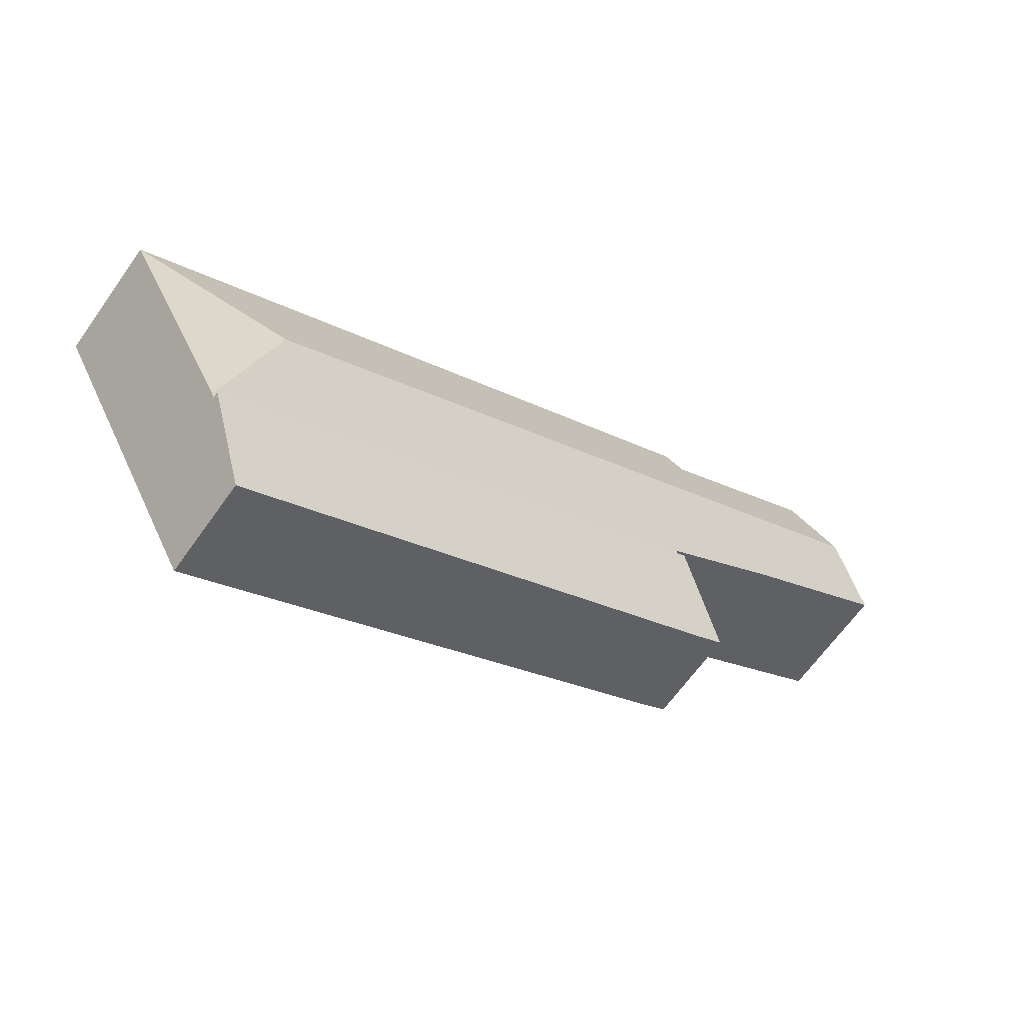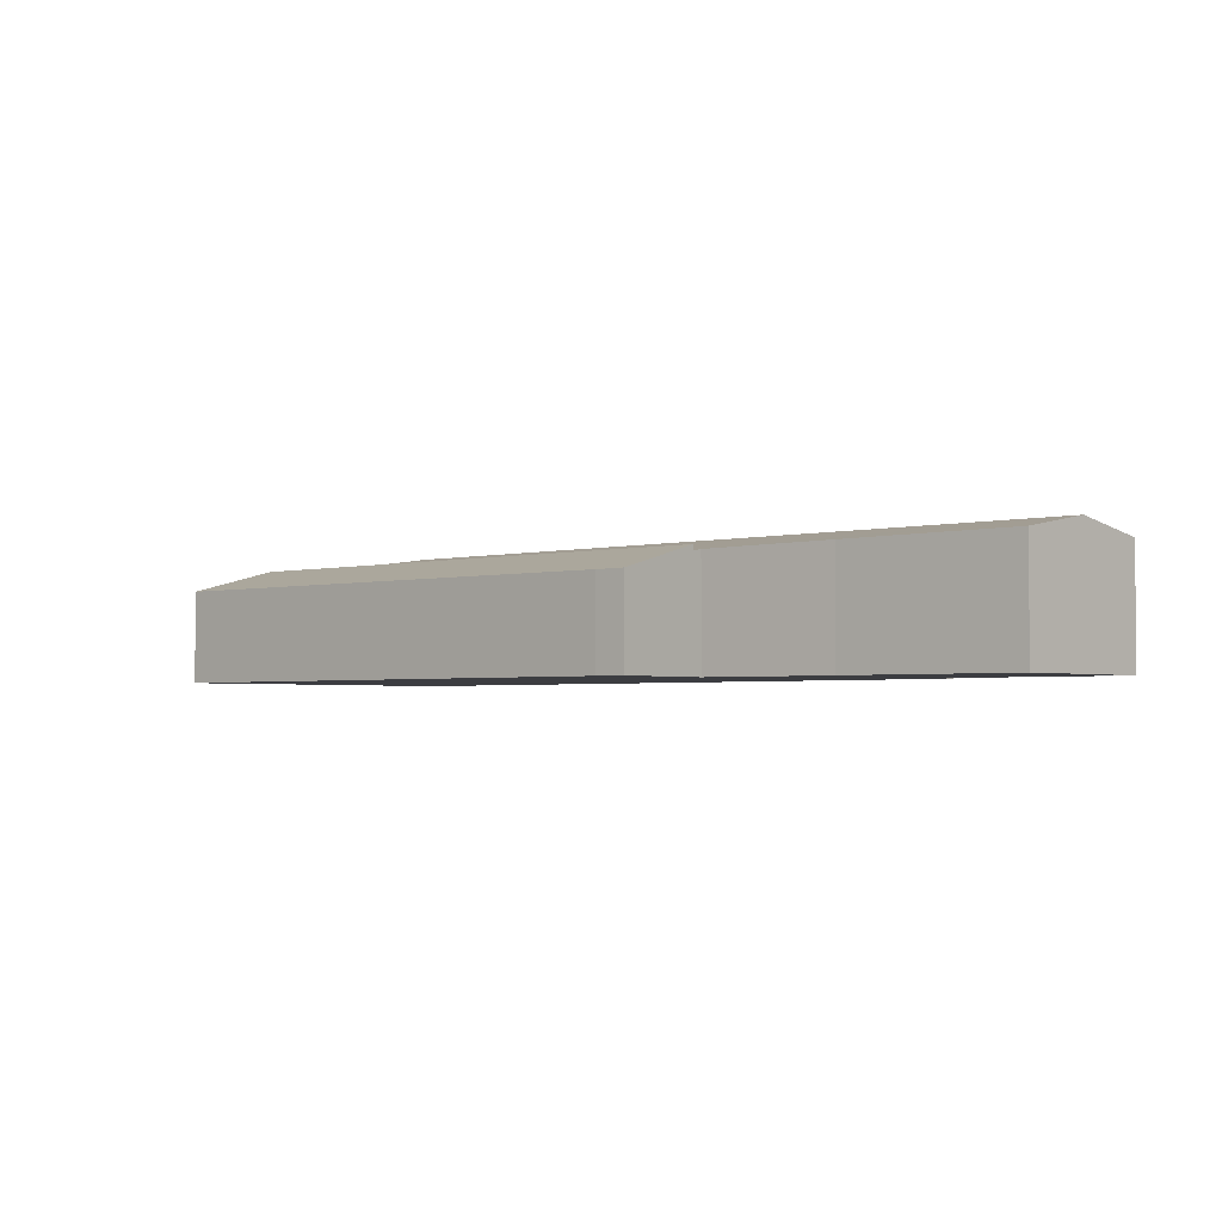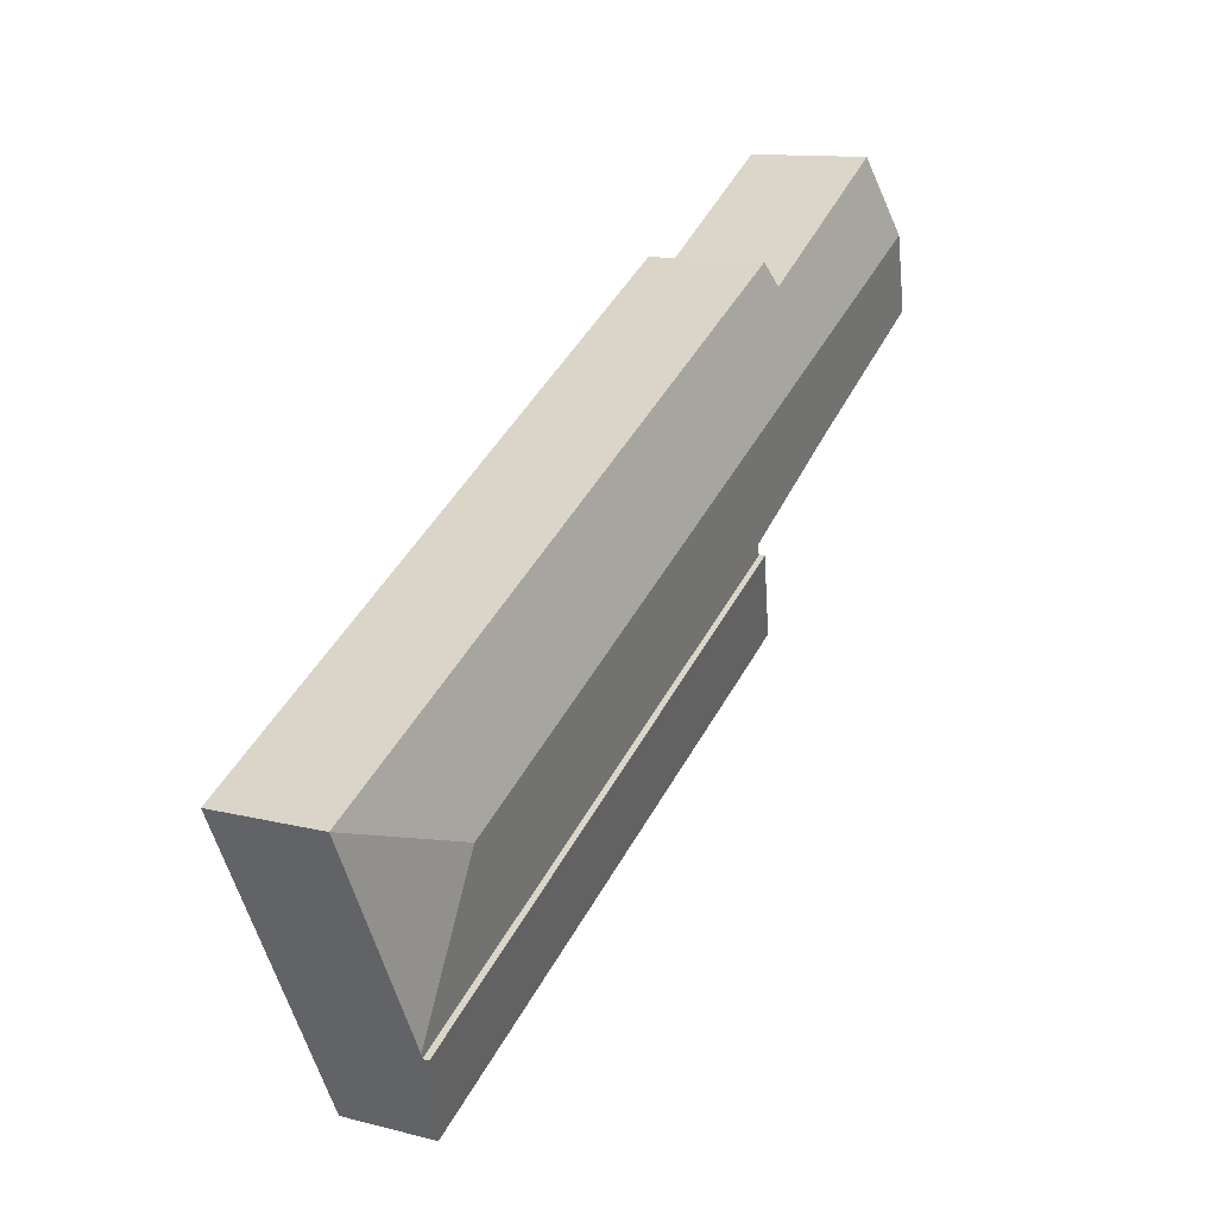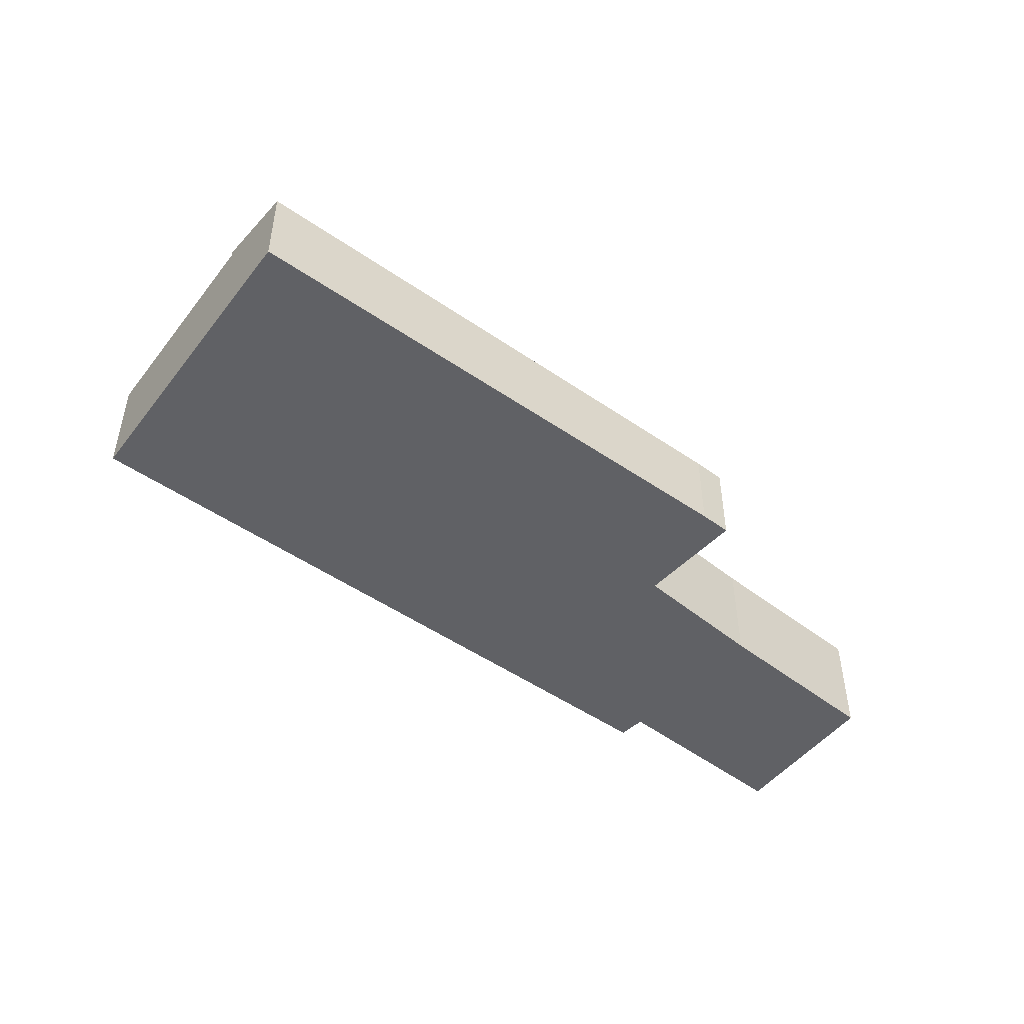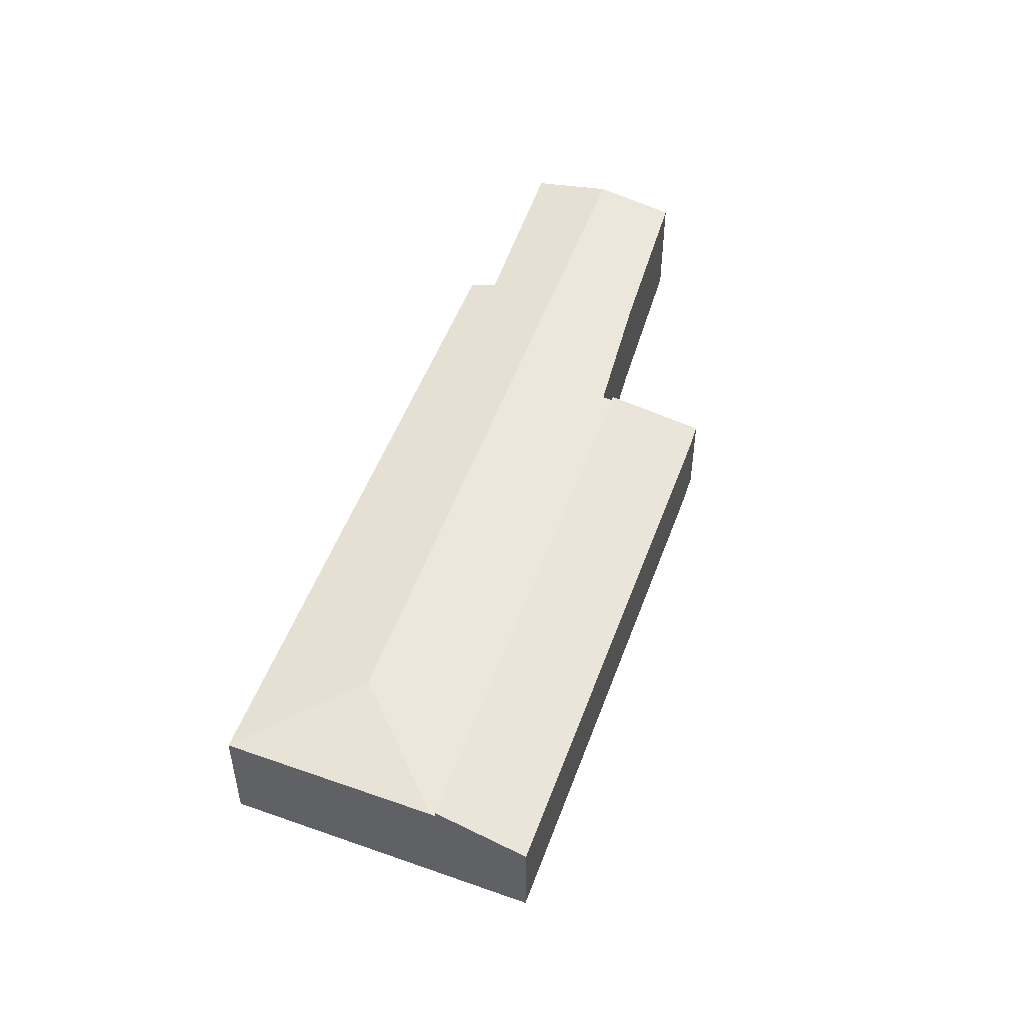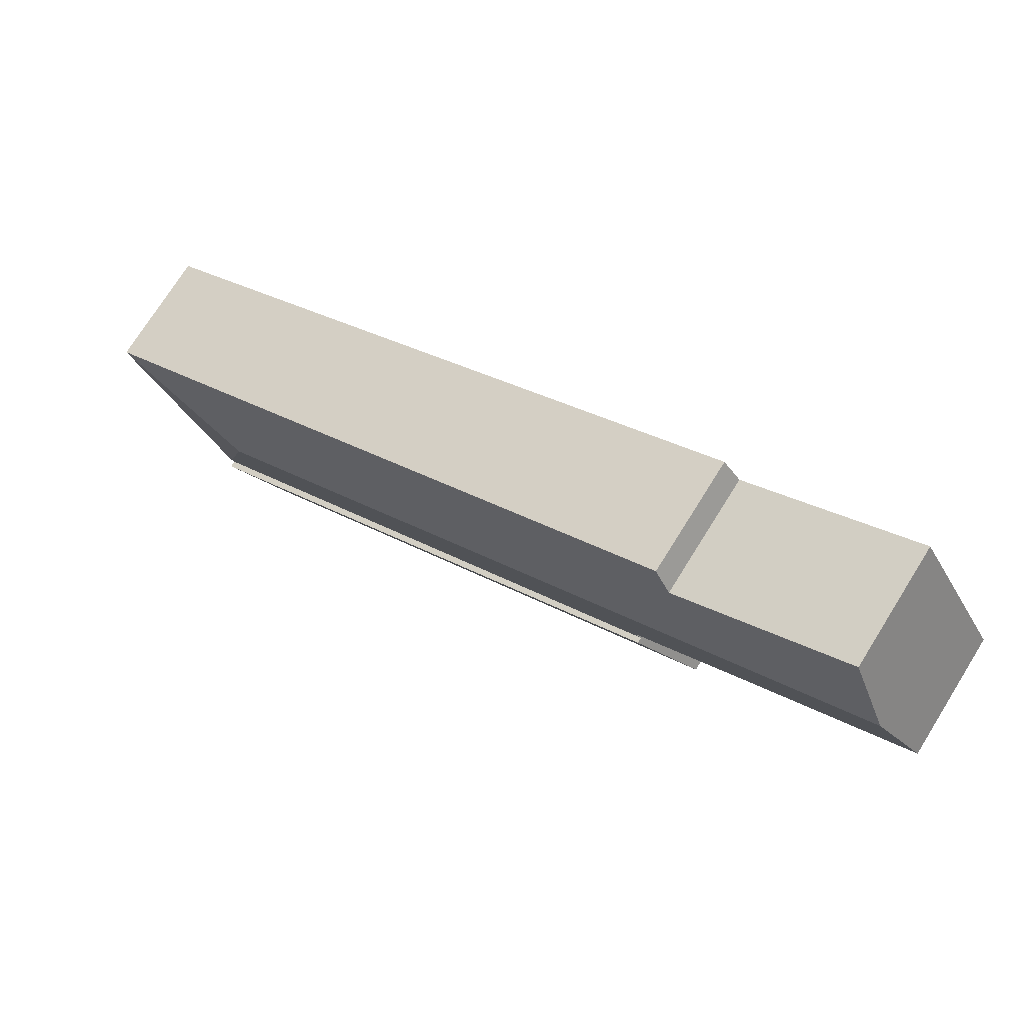
<metadata>
{"format":"obj","ext":"obj","renderer":"f3d","projection":"perspective","resolution":1024,"background":"white","views":[{"elev":-64.9,"azim":144.7,"up":"+Z"},{"elev":-2.7,"azim":-107.6,"up":"+Y"},{"elev":11.8,"azim":121.6,"up":"+Z"},{"elev":-49.6,"azim":172.2,"up":"+Y"},{"elev":50.6,"azim":139.1,"up":"+Y"},{"elev":73.6,"azim":-148.0,"up":"+Z"}]}
</metadata>
<code>
v  5.261 2.215 -3.746
v  15.35 2.232 -9.442
v  15.3 2.215 -9.531
v  14.48 2.605 -6.434
v  5.389 2.254 -3.558
v  0.818 2.605 1.438
v  3.088 2.29 -1.991
v  0 2.321 1.421e-16
v  1.623 2.326 2.854
v  4.927 2.347 0.806
v  5.268 2.254 1.238
v  17.38 2.232 -5.598
v  17.38 3.428e-16 -5.598
v  15.35 5.782e-16 -9.442
v  15.3 5.836e-16 -9.531
v  5.261 2.294e-16 -3.746
v  3.088 1.219e-16 -1.991
v  5.389 2.179e-16 -3.558
v  0 0 0
v  0.818 -8.805e-17 1.438
v  1.623 -1.748e-16 2.854
v  4.927 -4.935e-17 0.806
v  5.268 -7.581e-17 1.238
v  5.261 2.327 -3.746
v  4.698 1.812 -5.713
v  4.15 1.815 -5.382
v  15.3 2.34 -9.531
v  14.42 1.851 -11.2
v  14.42 6.856e-16 -11.2
v  4.698 3.498e-16 -5.713
v  4.15 3.296e-16 -5.382
g defaultobject
f 1 2 3
f 2 1 4
f 4 1 5
f 4 5 6
f 6 5 7
f 6 7 8
f 9 4 6
f 4 9 10
f 4 10 11
f 4 11 12
f 4 12 2
f 13 2 12
f 2 13 14
f 2 14 3
f 3 14 15
f 15 1 3
f 1 15 16
f 5 17 7
f 17 5 18
f 7 19 8
f 19 7 17
f 1 18 5
f 18 1 16
f 19 6 8
f 6 19 9
f 9 19 20
f 9 20 21
f 22 11 10
f 11 22 23
f 9 22 10
f 22 9 21
f 23 12 11
f 12 23 13
f 15 18 16
f 18 15 14
f 18 14 13
f 20 22 21
f 22 20 19
f 22 19 17
f 22 17 18
f 22 18 23
f 23 18 13
f 24 25 26
f 25 24 27
f 25 27 28
f 24 15 27
f 15 24 16
f 15 28 27
f 28 15 29
f 29 25 28
f 25 29 30
f 25 31 26
f 31 25 30
f 26 16 24
f 16 26 31
f 31 15 16
f 15 31 30
f 15 30 29

</code>
